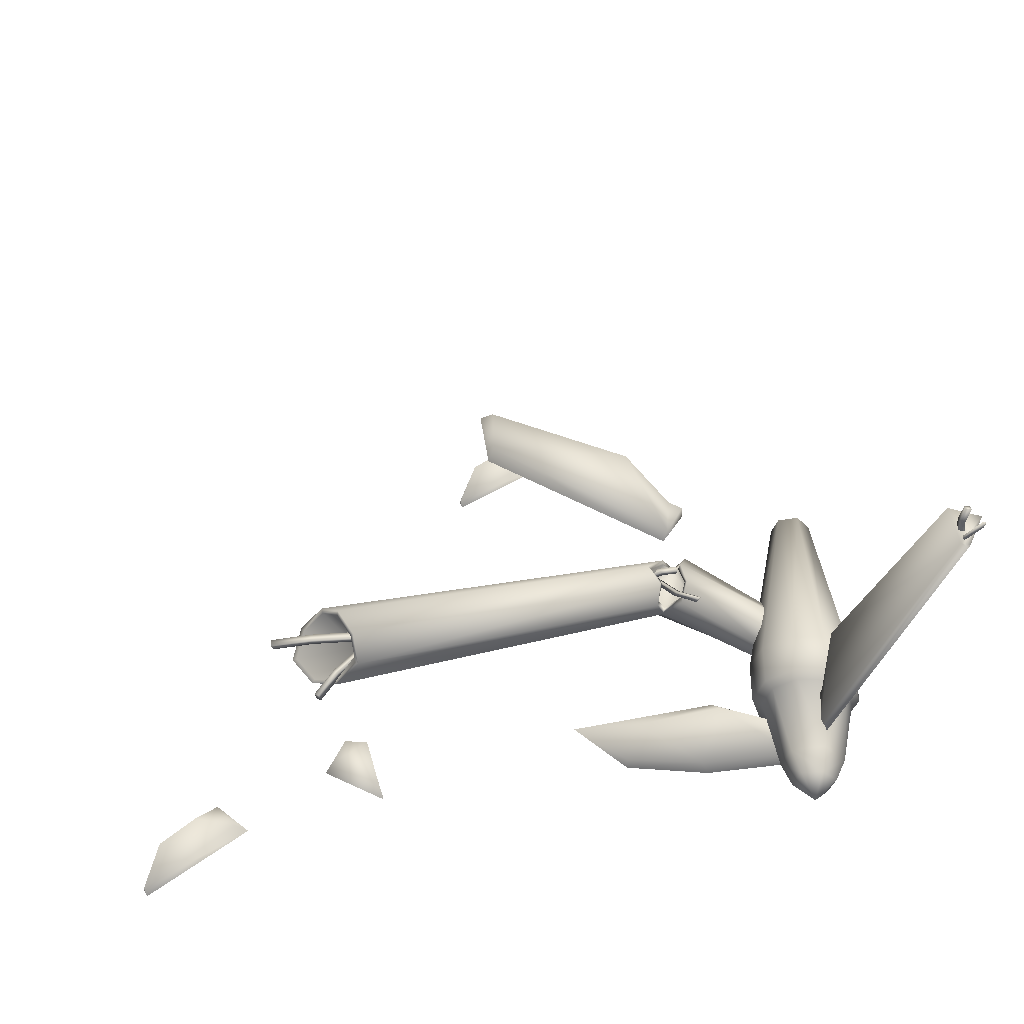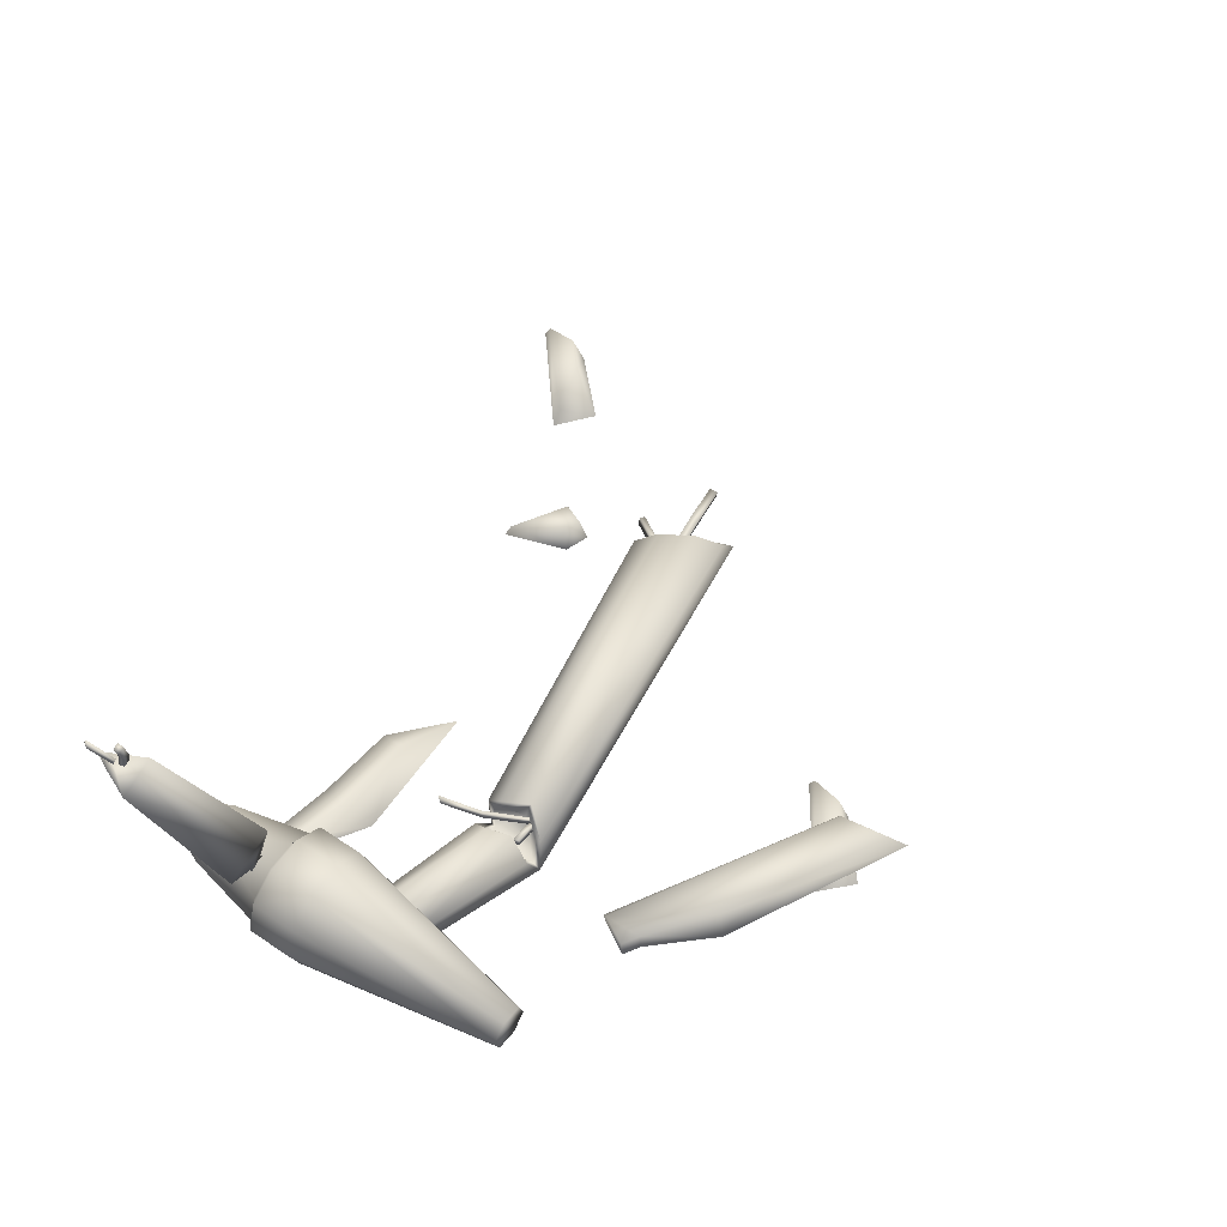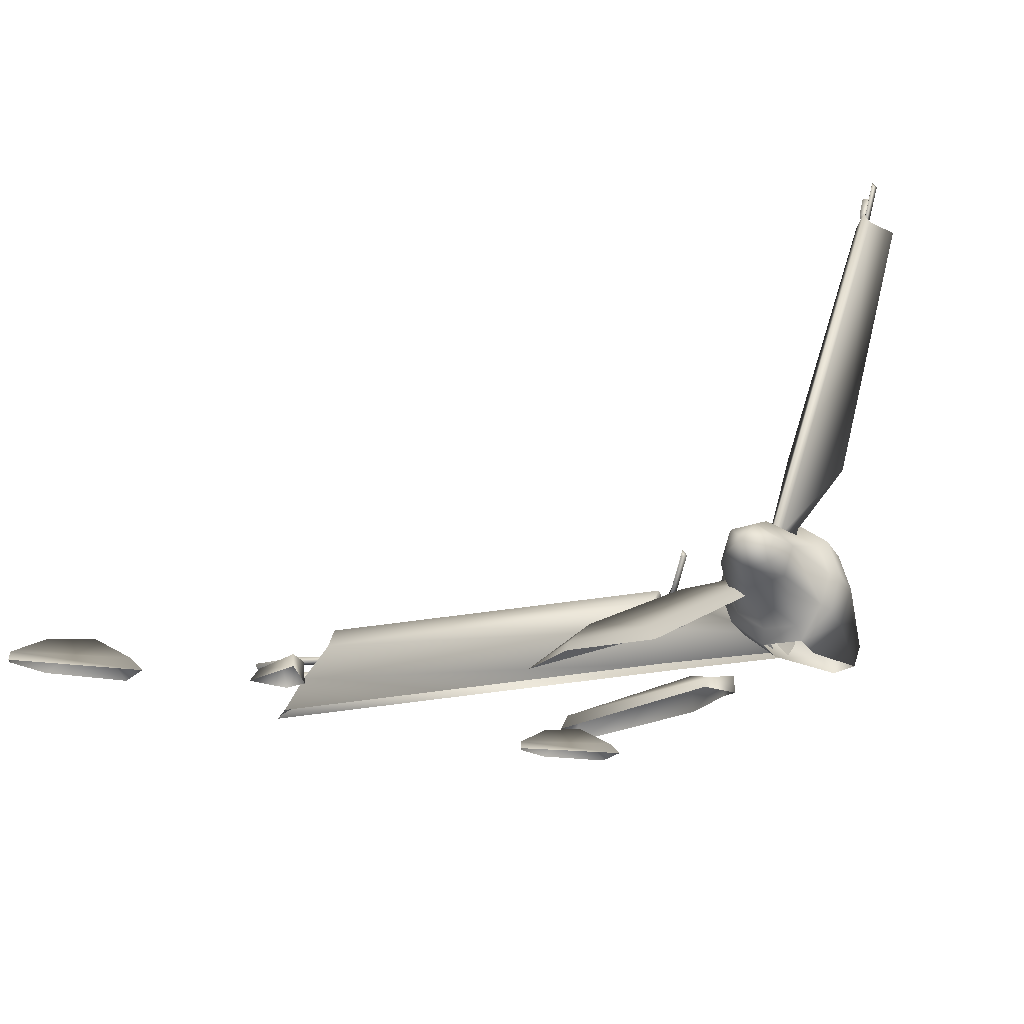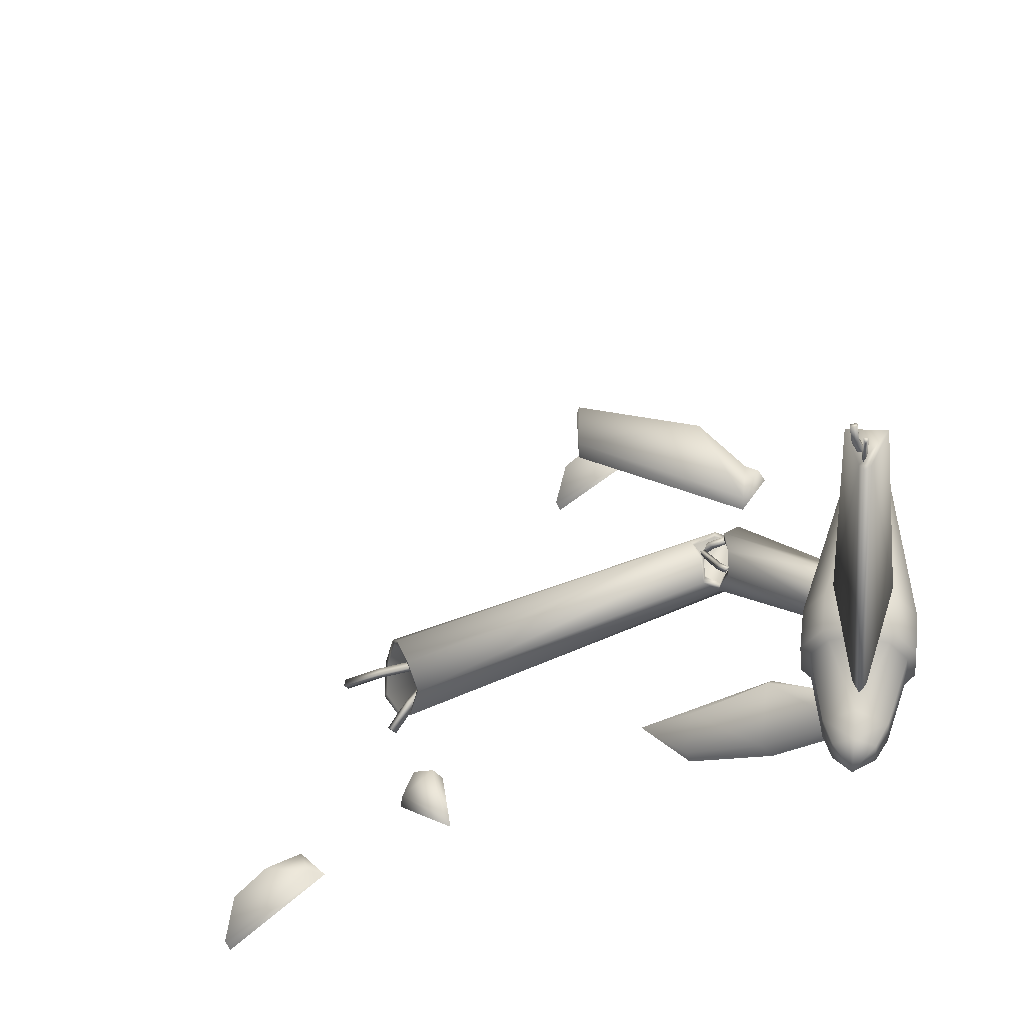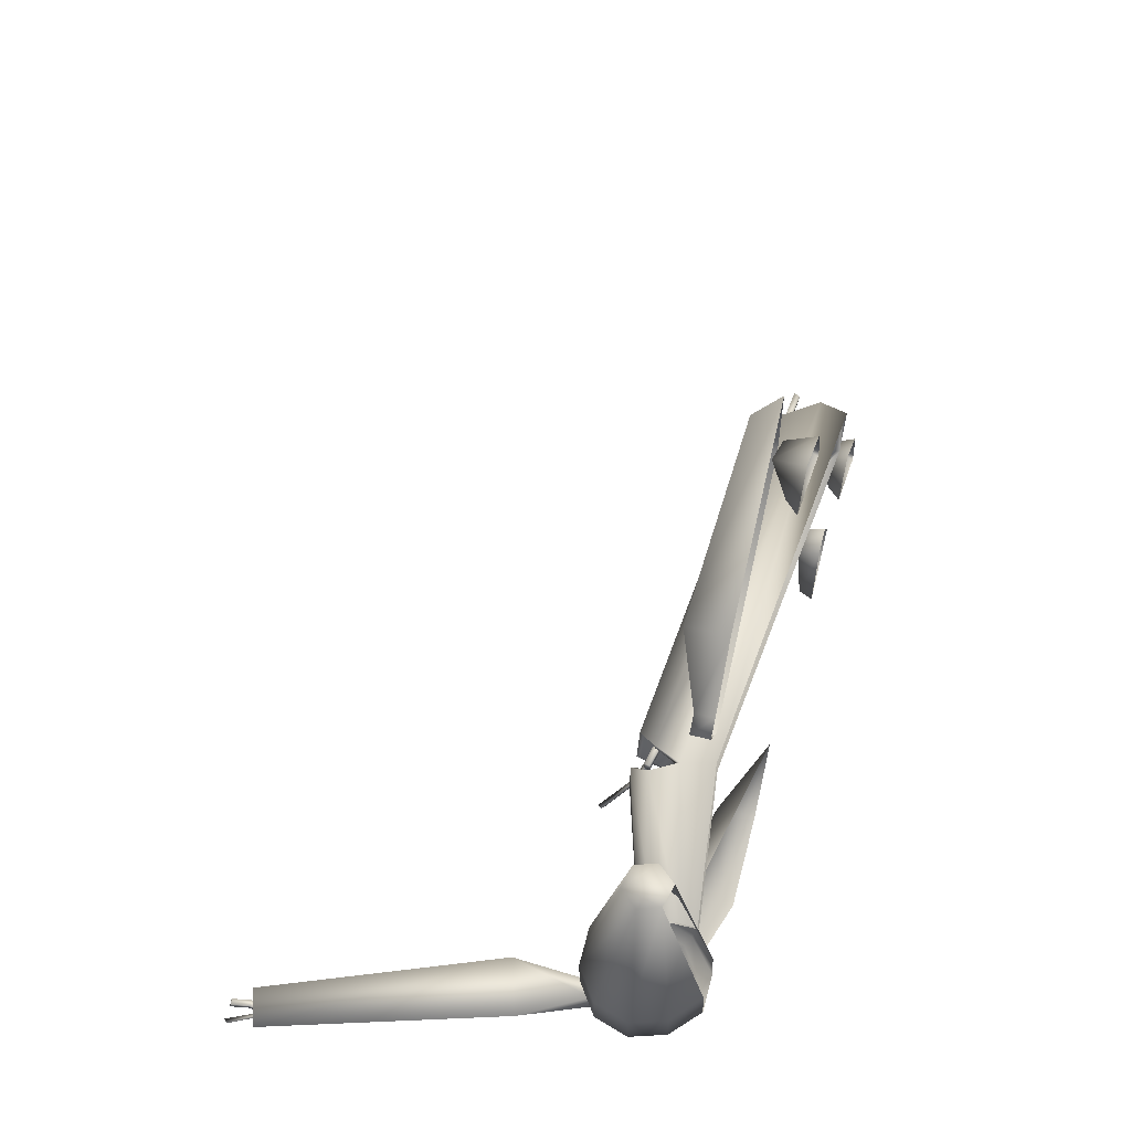
<metadata>
{"format":"obj","ext":"obj","renderer":"f3d","projection":"perspective","resolution":1024,"background":"white","views":[{"elev":50.3,"azim":172.5,"up":"+Y"},{"elev":56.2,"azim":-63.7,"up":"+Y"},{"elev":-19.5,"azim":-166.6,"up":"+Y"},{"elev":-41.9,"azim":-155.8,"up":"+Z"},{"elev":54.5,"azim":-74.7,"up":"+Z"}]}
</metadata>
<code>
g fcbg_iceland_005_windpower_04
v 3.428 0.3656 0.2307
v 3.618 -0.0003533 -0.1182
v -2.477 0.4429 0.0887
v -2.688 0.8699 0.264
v -4.187 0.2253 -1.018
v -4.282 0.4508 -0.8133
v -2.844 1.232 0.1681
v -4.282 0.7698 -0.8133
v -2.699 1.483 -0.1162
v -4.187 0.9954 -1.018
v -2.485 1.236 0.1811
v 3.061 0.8512 0.2212
v 2.805 1.185 -0.1172
v -2.179 1.496 -0.1022
v 2.602 1.185 -0.5935
v -2.313 1.496 -0.4726
v -2.737 1.482 -0.4756
v -4.052 0.9958 -1.307
v -3.957 0.7702 -1.511
v -2.624 1.23 -0.7037
v -3.957 0.4511 -1.511
v 2.57 0.8515 -0.9418
v -2.245 1.235 -0.7103
v -2.36 0.8703 -0.6197
v -4.052 0.2254 -1.307
v 2.937 0.3658 -0.9513
v -2.339 0.4429 -0.3016
v 3.332 -0.0003533 -0.6135
v 3.428 0.3656 0.2307
v 3.545 0.05304 -0.1448
v 3.618 -0.0003533 -0.1182
v 3.376 0.3787 0.1656
v 2.539 0.4851 -0.3604
v 3.061 0.8512 0.2212
v 3.049 0.8109 0.1572
v 2.805 1.185 -0.1172
v 2.821 1.108 -0.144
v 2.602 1.185 -0.5935
v 2.641 1.108 -0.5678
v 2.57 0.8515 -0.9418
v 2.612 0.8112 -0.8778
v 2.937 0.3658 -0.9513
v 2.939 0.3789 -0.8863
v 3.332 -0.0003533 -0.6135
v 3.29 0.05304 -0.5856
v 3.545 0.05304 -0.1448
v 3.618 -0.0003533 -0.1182
v 3.273 0.2948 -1.125
v 3.238 0.4329 -1.18
v 3.21 0.3101 -1.182
v 3.301 0.4175 -1.123
v 2.907 0.4989 -0.8133
v 2.965 0.4846 -0.7509
v 3.273 0.2948 -1.125
v 2.937 0.3618 -0.753
v 2.501 0.452 -0.4389
v 2.529 0.5747 -0.4368
v 2.502 0.5822 -0.5185
v 2.879 0.3761 -0.8153
v 3.21 0.3101 -1.182
v 2.474 0.4594 -0.5206
v 2.474 0.4594 -0.5206
v 2.501 0.452 -0.4389
v 2.937 0.3618 -0.753
v 2.879 0.3761 -0.8153
v 3.21 0.3101 -1.182
v 3.273 0.2948 -1.125
v -4.482 0.707 0.9515
v -4.113 0.0001011 -1.894
v -4.683 0.465 0.9165
v -3.698 0.351 -1.827
v -3.539 0.8392 -1.792
v -4.577 0.9972 0.9445
v -3.606 0.3657 -2.457
v -4.021 0.0001011 -2.524
v -4.053 0.196 -2.605
v -3.707 0.4486 -2.549
v -3.447 0.8539 -2.422
v -3.575 0.8549 -2.52
v -3.606 1.34 -2.434
v -3.707 1.26 -2.53
v -3.698 1.326 -1.804
v -4.021 1.639 -2.488
v -4.053 1.509 -2.575
v -4.113 1.625 -1.858
v -4.534 1.636 -2.563
v -4.48 1.506 -2.637
v -4.881 1.073 0.9018
v -4.626 1.622 -1.933
v -5.082 0.8305 0.8668
v -4.949 1.333 -2.63
v -4.826 1.254 -2.693
v -5.042 1.318 -2
v -5.09 0.8509 -2.662
v -4.957 0.8474 -2.722
v -5.182 0.8362 -2.032
v -4.931 0.3644 -2.65
v -4.825 0.4425 -2.712
v -4.987 0.5404 0.8738
v -5.023 0.3497 -2.02
v -4.626 0.0001011 -1.97
v -4.534 0.0001011 -2.599
v -4.48 0.1937 -2.668
v -4.021 0.0001011 -2.524
v -4.053 0.196 -2.605
v -4.987 0.5404 0.8738
v -4.881 1.073 0.9018
v -4.683 0.465 0.9165
v -4.482 0.707 0.9515
v -3.707 0.4486 -2.549
v -3.966 0.4352 -3.678
v -4.053 0.196 -2.605
v -3.635 0.8164 -3.621
v -3.575 0.8549 -2.52
v -3.707 1.26 -2.53
v -3.735 0.8113 -3.992
v -3.965 0.5938 -4.031
v -3.998 0.8941 -4.357
v -3.763 1.207 -3.631
v -4.053 1.509 -2.575
v -3.841 1.136 -4
v -4.254 1.317 -3.7
v -4.48 1.506 -2.637
v -4.826 1.254 -2.693
v -4.585 0.9359 -3.757
v -4.957 0.8474 -2.722
v -4.825 0.4425 -2.712
v -4.154 1.175 -4.045
v -4.383 0.9573 -4.084
v -4.277 0.6325 -4.076
v -3.965 0.5938 -4.031
v -4.458 0.545 -3.748
v -4.48 0.1937 -2.668
v -3.966 0.4352 -3.678
v -4.053 0.196 -2.605
v -5.2 2.32 -2.648
v -5.809 5.569 -3.446
v -6.09 5.597 -2.999
v -4.396 1.236 -3.341
v -4.587 1.462 -2.872
v -4.506 1.212 -2.865
v -4.308 1.271 -3.446
v -5.736 5.646 -3.552
v -5.672 5.614 -3.425
v -4.259 1.281 -3.32
v -4.464 2.563 -2.535
v -5.596 5.764 -2.923
v -4.372 1.533 -2.838
v -4.291 1.283 -2.832
v -4.464 2.563 -2.535
v -6.09 5.597 -2.999
v -5.596 5.764 -2.923
v -5.2 2.32 -2.648
v -4.587 1.462 -2.872
v -4.372 1.533 -2.838
v -4.506 1.212 -2.865
v -4.291 1.283 -2.832
v -2.887 0.4248 -2.153
v -3.769 0.6449 -2.758
v -3.722 0.8423 -2.858
v -2.94 0.8503 -2.507
v -3.918 0.6034 -3.321
v -1.661 0.479 -2.409
v -0.7239 -3.815e-06 -2.05
v -2.589 0.2088 -3.061
v -1.445 0.1336 -2.801
v -1.44 -3.815e-06 -2.865
v -2.675 -3.815e-06 -3.126
v -3.91 0.4248 -3.387
v 2.563 0.7506 -0.4305
v 2.554 0.7408 -0.305
v 3.239 0.7667 -0.283
v 3.248 0.7764 -0.4084
v 3.876 0.7221 -0.3942
v 3.868 0.7124 -0.2688
v 3.904 0.795 -0.2613
v 3.876 0.7221 -0.3942
v 3.912 0.8047 -0.3868
v 3.248 0.7764 -0.4084
v 3.876 0.7221 -0.3942
v 3.273 0.8607 -0.4011
v 3.904 0.795 -0.2613
v 2.531 0.8342 -0.4249
v 2.563 0.7506 -0.4305
v 2.523 0.8244 -0.2995
v 3.265 0.851 -0.2757
v 3.868 0.7124 -0.2688
v 2.554 0.7408 -0.305
v 3.239 0.7667 -0.283
v -5.736 5.646 -3.552
v -5.672 5.614 -3.425
v -5.809 5.569 -3.446
v -6.09 5.597 -2.999
v -5.596 5.764 -2.923
v -2.277 1.11 0.01605
v -2.275 1.1 -0.06268
v -2.433 1.194 -0.08855
v -2.421 1.195 -0.005295
v -2.66 1.247 -0.03327
v -2.671 1.245 -0.1165
v -2.65 1.326 -0.1247
v -2.66 1.247 -0.03327
v -2.638 1.328 -0.04144
v -2.421 1.195 -0.005295
v -2.66 1.247 -0.03327
v -2.395 1.276 -0.01302
v -2.65 1.326 -0.1247
v -2.232 1.18 0.0113
v -2.277 1.11 0.01605
v -2.23 1.171 -0.06743
v -2.407 1.275 -0.09628
v -2.671 1.245 -0.1165
v -2.275 1.1 -0.06268
v -2.433 1.194 -0.08855
v -2.232 1.231 -0.09633
v -2.275 1.168 -0.02631
v -2.587 1.405 -0.593
v -2.536 1.473 -0.6544
v -2.832 1.81 -1.064
v -2.194 1.136 -0.08239
v -2.774 1.878 -1.116
v -2.507 1.372 -0.6502
v -2.275 1.168 -0.02631
v -2.587 1.405 -0.593
v -2.753 1.776 -1.123
v -2.832 1.81 -1.064
v -2.832 1.81 -1.064
v -5.774 5.612 -3.173
v -5.77 5.623 -3.252
v -5.751 5.806 -3.235
v -5.757 5.779 -3.156
v -5.81 6.018 -3.141
v -5.805 6.046 -3.22
v -5.722 6.061 -3.213
v -5.81 6.018 -3.141
v -5.728 6.033 -3.133
v -5.757 5.779 -3.156
v -5.81 6.018 -3.141
v -5.673 5.79 -3.149
v -5.722 6.061 -3.213
v -5.691 5.6 -3.168
v -5.774 5.612 -3.173
v -5.687 5.612 -3.246
v -5.667 5.817 -3.228
v -5.805 6.046 -3.22
v -5.77 5.623 -3.252
v -5.751 5.806 -3.235
v -5.472 5.195 -3.023
v -5.515 5.126 -2.987
v -5.767 5.556 -3.296
v -5.717 5.623 -3.325
v -5.932 6.068 -3.481
v -5.456 5.113 -3.052
v -5.875 6.132 -3.503
v -5.709 5.542 -3.362
v -5.515 5.126 -2.987
v -5.767 5.556 -3.296
v -5.875 6.055 -3.547
v -5.932 6.068 -3.481
v -5.932 6.068 -3.481
v 0.5186 0.1395 2.799
v 0.5063 0.01445 2.725
v 0.537 0.01444 2.845
v -0.9763 0.01446 3.448
v 0.2203 0.4201 3.256
v 0.2781 0.01445 3.401
v -0.8113 0.1858 3.47
v -0.6117 0.01446 3.926
v -0.3029 0.4704 3.518
v 3.129 0.1773 -2.296
v 2.388 0.0001359 -2.944
v 3.244 0.0001478 -2.348
v 2.873 0.0001478 -1.842
v 2.426 0.1962 -2.863
v 2.538 0.0001478 -2.019
v 2.554 0.311 -2.067
v 2.891 0.2812 -1.983
v -0.1249 0.676 3.411
v -2.718 0.4479 1.189
v -0.02965 0.4479 3.343
v -0.01297 0.4479 4.357
v -2.794 0.6197 1.273
v -3.115 0.4479 1.661
v -3.102 0.7087 1.642
v -2.913 0.4479 1.829
v -2.9 0.711 1.81
v -2.314 0.4479 2.712
v -2.3 1.02 2.649
v -0.2013 0.7908 4.114
v 6.066 0.137 -4.081
v 6.045 -0.0001435 -4.16
v 6.09 -0.0001435 -4.032
v 4.494 -0.0001321 -3.229
v 5.783 0.4447 -3.554
v 5.86 -0.0001435 -3.4
v 4.677 0.1878 -3.221
v 4.938 -0.0001321 -2.742
v 5.237 0.4999 -3.217
v -2.624 1.23 -0.7037
v -2.639 1.221 -0.5858
v -2.723 1.407 -0.4166
v -2.737 1.482 -0.4756
v -2.36 0.8703 -0.6197
v -2.66 1.408 -0.1501
v -2.699 1.483 -0.1162
v -2.399 0.921 -0.5336
v -2.245 1.235 -0.7103
v -2.858 0.9266 -0.3094
v -2.802 1.222 0.06079
v -2.844 1.232 0.1681
v -2.652 0.9231 0.1466
v -2.688 0.8699 0.264
v -2.272 1.228 -0.6136
v -2.313 1.496 -0.4726
v -2.467 1.228 0.0932
v -2.485 1.236 0.1811
v -2.092 0.9535 -0.2433
v -2.346 1.435 -0.4251
v -2.179 1.496 -0.1022
v -2.197 1.435 -0.1315
g fcbg_iceland_005_windpower_04_0
f 3 2 1
f 4 3 1
f 5 3 4
f 6 5 4
f 6 4 7
f 8 6 7
f 8 7 9
f 10 8 9
f 11 4 1
f 12 11 1
f 12 13 11
f 13 14 11
f 13 15 14
f 15 16 14
f 10 9 17
f 18 10 17
f 18 17 19
f 17 20 19
f 19 20 21
f 15 22 16
f 22 23 16
f 20 24 21
f 24 23 22
f 21 24 25
f 26 24 22
f 24 27 25
f 27 24 26
f 28 27 26
f 31 30 29
f 30 32 29
f 33 32 30
f 29 32 34
f 32 35 34
f 33 35 32
f 34 35 36
f 35 37 36
f 33 37 35
f 36 37 38
f 37 39 38
f 33 39 37
f 38 39 40
f 39 41 40
f 33 41 39
f 40 41 42
f 41 43 42
f 33 43 41
f 42 43 44
f 33 45 43
f 43 45 44
f 33 46 45
f 45 46 44
f 46 47 44
f 50 49 48
f 49 51 48
f 49 52 51
f 52 53 51
f 51 53 54
f 53 55 54
f 55 53 56
f 53 57 56
f 53 52 57
f 52 58 57
f 59 52 49
f 52 59 58
f 60 59 49
f 59 61 58
f 64 63 62
f 65 64 62
f 64 65 66
f 67 64 66
f 70 69 68
f 69 71 68
f 71 72 68
f 68 72 73
f 74 71 69
f 75 74 69
f 74 75 76
f 77 74 76
f 74 78 71
f 78 74 77
f 78 72 71
f 79 78 77
f 80 78 79
f 78 80 72
f 81 80 79
f 80 82 72
f 72 82 73
f 83 80 81
f 80 83 82
f 84 83 81
f 82 85 73
f 83 85 82
f 86 83 84
f 83 86 85
f 87 86 84
f 73 85 88
f 85 89 88
f 86 89 85
f 88 89 90
f 91 86 87
f 86 91 89
f 92 91 87
f 91 93 89
f 89 93 90
f 94 91 92
f 91 94 93
f 95 94 92
f 93 96 90
f 94 96 93
f 97 94 95
f 94 97 96
f 98 97 95
f 90 96 99
f 96 100 99
f 97 100 96
f 100 101 99
f 102 101 100
f 97 102 100
f 102 97 98
f 103 102 98
f 104 102 103
f 105 104 103
f 107 90 106
f 108 107 106
f 107 108 109
f 73 107 109
f 112 111 110
f 111 113 110
f 110 113 114
f 114 113 115
f 116 113 111
f 117 116 111
f 118 116 117
f 113 119 115
f 115 119 120
f 116 121 113
f 118 121 116
f 121 119 113
f 119 122 120
f 120 122 123
f 123 122 124
f 122 125 124
f 124 125 126
f 126 125 127
f 121 128 119
f 128 122 119
f 118 128 121
f 122 128 125
f 118 129 128
f 128 129 125
f 118 130 129
f 129 130 125
f 118 131 130
f 125 132 127
f 130 132 125
f 130 131 132
f 127 132 133
f 131 134 132
f 132 134 133
f 134 135 133
f 138 137 136
f 137 139 136
f 140 136 139
f 139 141 140
f 142 139 137
f 143 142 137
f 142 143 144
f 145 142 144
f 145 144 146
f 144 147 146
f 148 145 146
f 148 149 145
f 152 151 150
f 151 153 150
f 153 154 150
f 154 155 150
f 154 156 155
f 156 157 155
f 160 159 158
f 161 160 158
f 160 161 162
f 163 161 158
f 164 163 158
f 165 162 161
f 163 165 161
f 164 166 163
f 166 165 163
f 167 166 164
f 166 167 165
f 167 168 165
f 165 168 162
f 168 169 162
f 172 171 170
f 173 172 170
f 172 173 174
f 175 172 174
f 175 177 176
f 177 178 176
f 180 179 178
f 179 181 178
f 178 181 182
f 181 179 183
f 179 184 183
f 181 183 185
f 181 186 182
f 186 181 185
f 182 186 187
f 186 185 188
f 186 189 187
f 189 186 188
f 192 191 190
f 191 192 193
f 194 191 193
f 197 196 195
f 198 197 195
f 197 198 199
f 200 197 199
f 200 202 201
f 202 203 201
f 205 204 203
f 204 206 203
f 203 206 207
f 206 204 208
f 204 209 208
f 206 208 210
f 206 211 207
f 211 206 210
f 207 211 212
f 211 210 213
f 211 214 212
f 214 211 213
f 217 216 215
f 218 217 215
f 219 217 218
f 218 215 220
f 221 219 218
f 222 218 220
f 221 218 222
f 222 220 223
f 224 222 223
f 225 221 222
f 225 222 224
f 225 226 221
f 227 225 224
f 230 229 228
f 231 230 228
f 230 231 232
f 233 230 232
f 233 235 234
f 235 236 234
f 238 237 236
f 237 239 236
f 236 239 240
f 239 237 241
f 237 242 241
f 239 241 243
f 239 244 240
f 244 239 243
f 240 244 245
f 244 243 246
f 244 247 245
f 247 244 246
f 250 249 248
f 251 250 248
f 252 250 251
f 251 248 253
f 254 252 251
f 255 251 253
f 254 251 255
f 255 253 256
f 257 255 256
f 258 254 255
f 258 255 257
f 258 259 254
f 260 258 257
f 263 262 261
f 262 264 261
f 263 261 265
f 266 263 265
f 264 267 261
f 261 267 265
f 264 268 267
f 269 268 266
f 265 269 266
f 267 269 265
f 268 269 267
f 272 271 270
f 273 272 270
f 271 274 270
f 271 275 274
f 275 276 274
f 276 275 273
f 270 274 276
f 277 276 273
f 277 273 270
f 277 270 276
f 280 279 278
f 281 280 278
f 279 282 278
f 279 283 282
f 283 284 282
f 284 283 285
f 286 284 285
f 282 284 286
f 286 285 287
f 286 288 282
f 288 286 287
f 288 287 281
f 278 282 288
f 289 288 281
f 289 278 288
f 289 281 278
f 292 291 290
f 291 293 290
f 292 290 294
f 295 292 294
f 293 296 290
f 290 296 294
f 293 297 296
f 298 297 295
f 294 298 295
f 296 298 294
f 297 298 296
f 301 300 299
f 302 301 299
f 299 300 303
f 304 301 302
f 305 304 302
f 300 306 303
f 303 306 307
f 301 308 300
f 304 308 301
f 300 308 306
f 309 304 305
f 309 308 304
f 310 309 305
f 311 308 309
f 311 309 310
f 306 308 311
f 312 311 310
f 306 313 307
f 307 313 314
f 315 311 312
f 316 315 312
f 311 317 306
f 306 317 313
f 315 317 311
f 313 318 314
f 313 317 318
f 314 318 319
f 320 315 316
f 320 317 315
f 319 320 316
f 318 320 319
f 318 317 320

</code>
